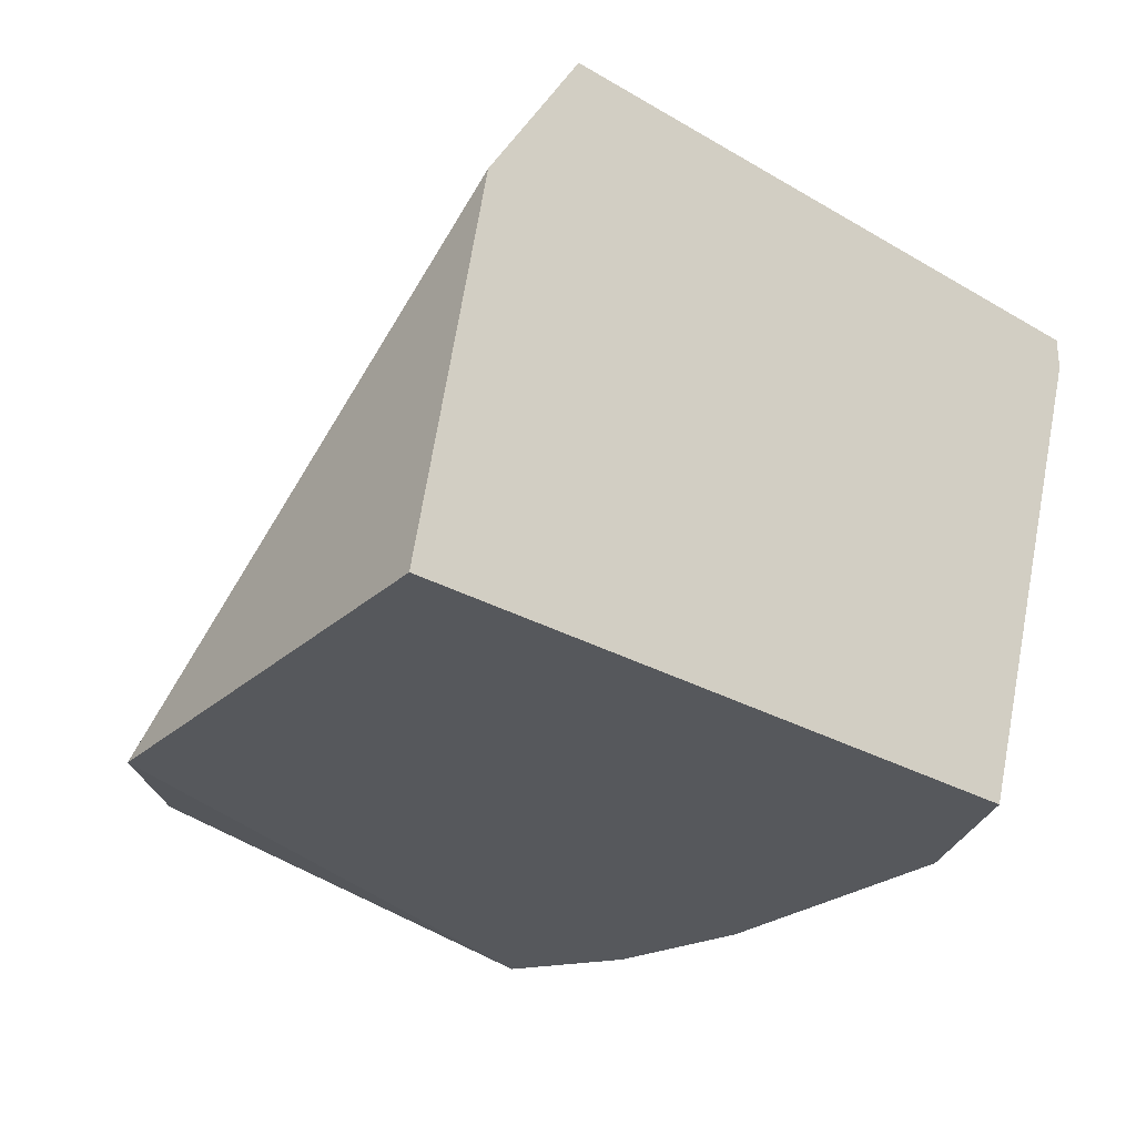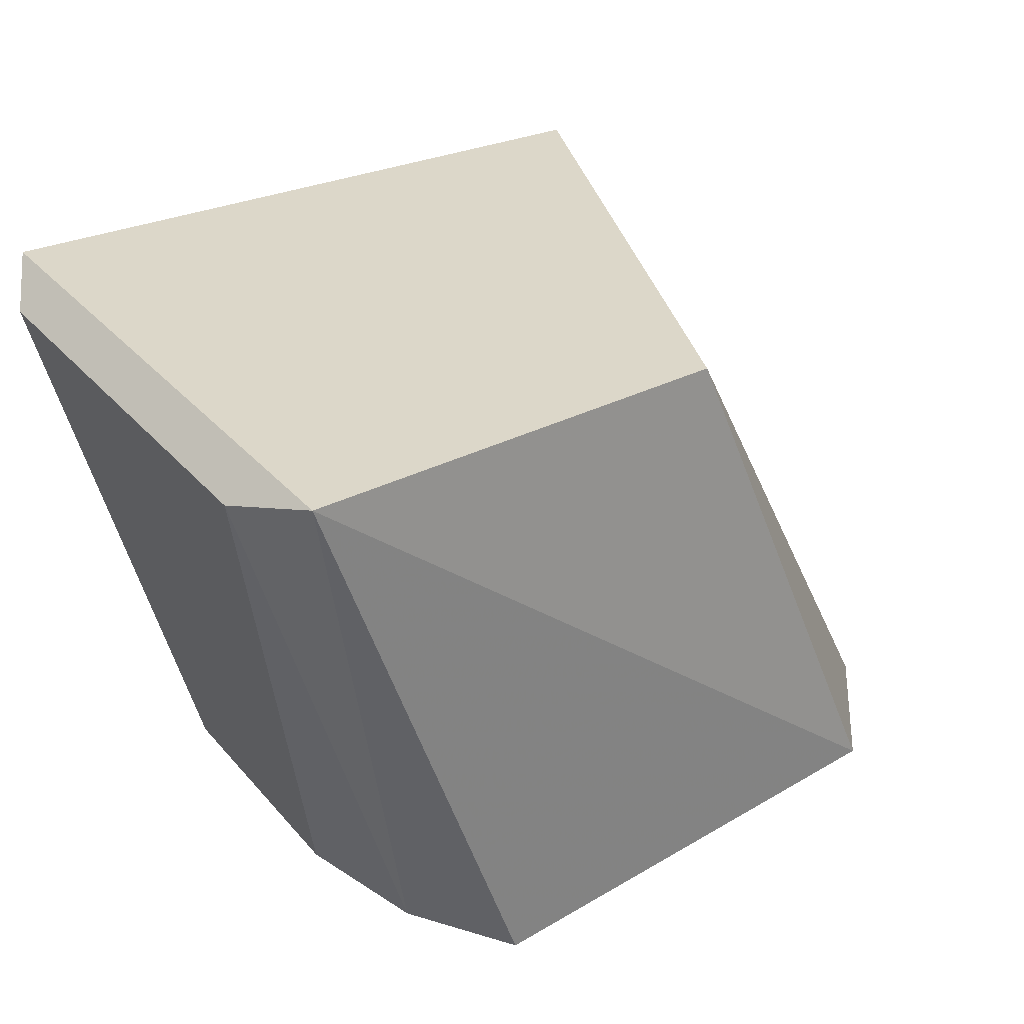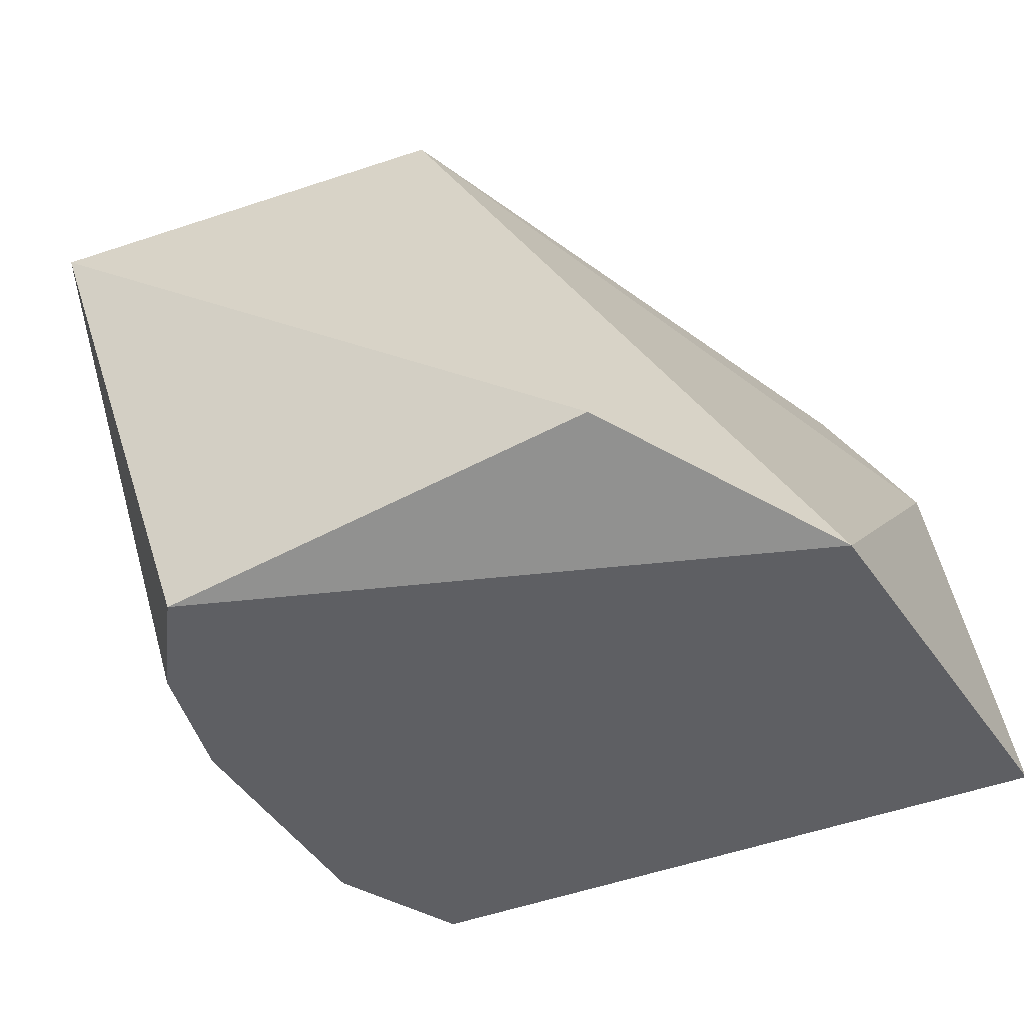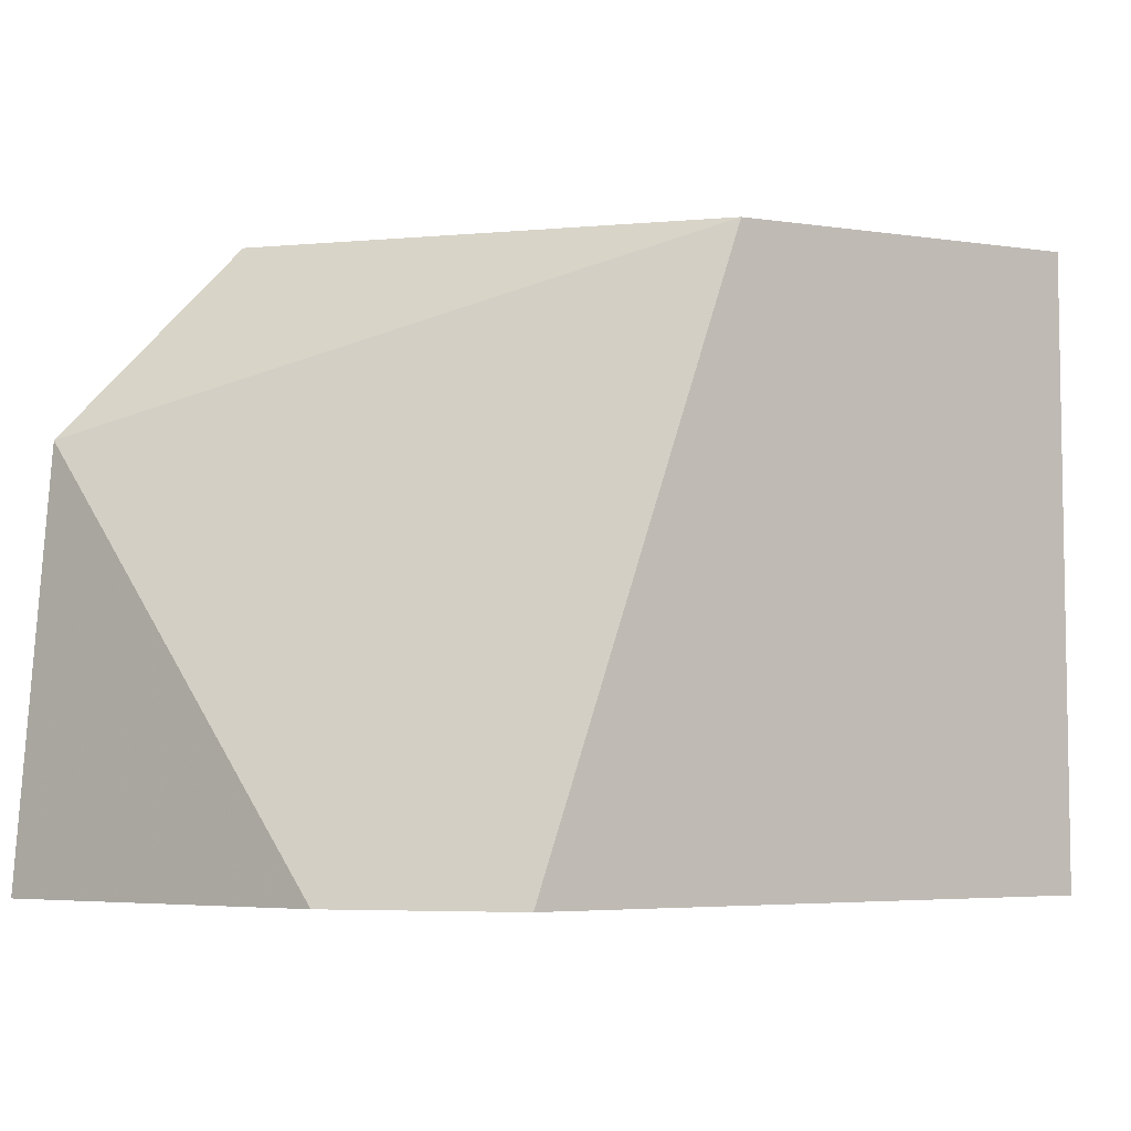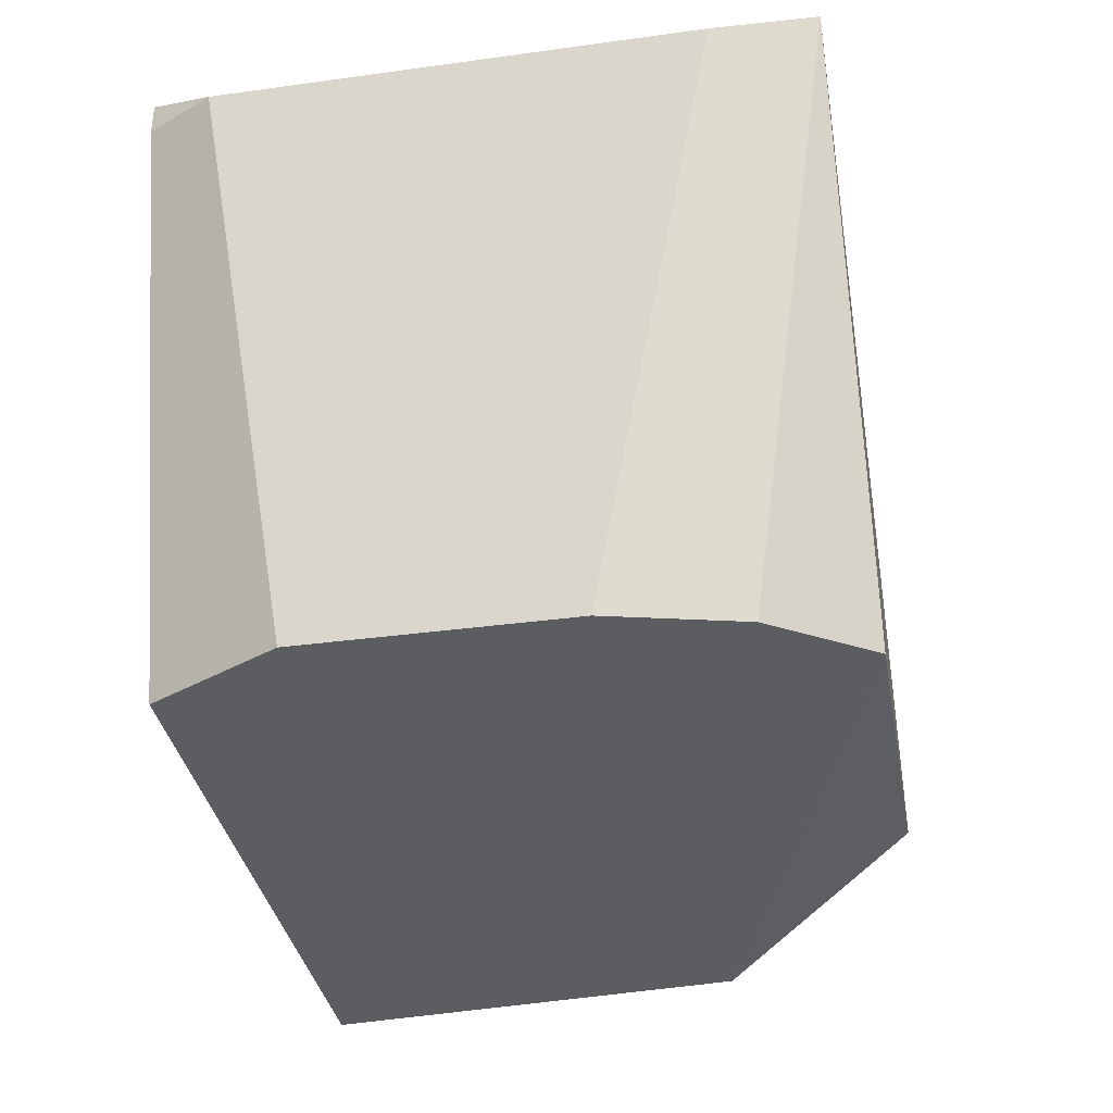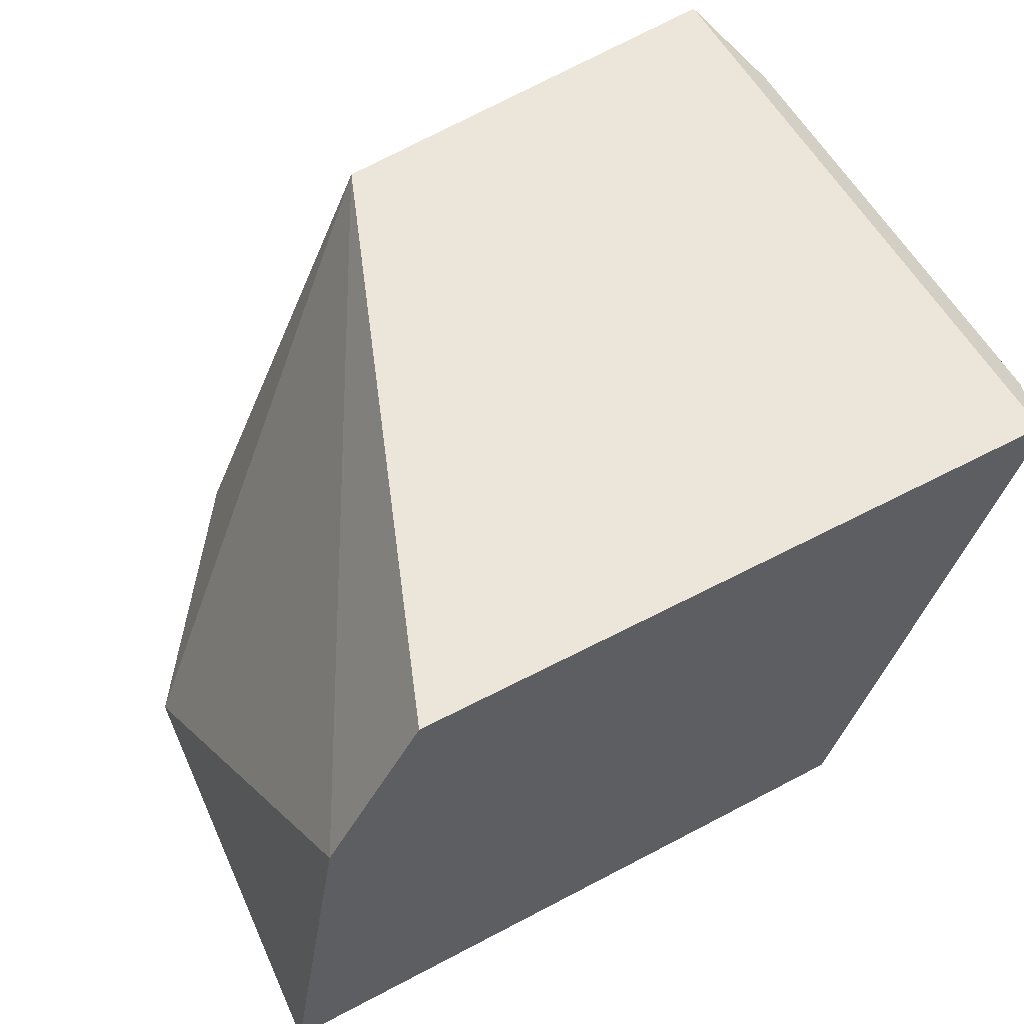
<metadata>
{"format":"obj","ext":"obj","renderer":"f3d","projection":"perspective","resolution":1024,"background":"white","views":[{"elev":-28.1,"azim":138.6,"up":"+Y"},{"elev":30.3,"azim":-32.8,"up":"+Y"},{"elev":-40.7,"azim":26.6,"up":"+Y"},{"elev":-5.9,"azim":140.5,"up":"+Z"},{"elev":-35.8,"azim":-79.8,"up":"+Y"},{"elev":57.5,"azim":151.2,"up":"+Y"}]}
</metadata>
<code>
v -0.02798 -0.01069 0.02641
v -0.03847 -0.002968 0.01593
v -0.03902 -0.002968 0.01703
v -0.03571 -0.0118 0.01593
v -0.02577 -0.005176 0.01593
v -0.03847 -0.002417 0.02641
v -0.03626 -0.0118 0.02475
v -0.02467 -0.0118 0.01593
v -0.0313 -0.002417 0.02586
v -0.02743 -0.002417 0.01593
v -0.02523 -0.0118 0.0231
v -0.03516 -0.0118 0.02641
v -0.03681 -0.0118 0.02255
v -0.03847 -0.002417 0.01593
v -0.03902 -0.002968 0.02475
v -0.03681 -0.0118 0.01814
f 6 10 14
f 7 11 12
f 4 7 13
f 2 3 14
f 3 6 14
f 13 3 16
f 13 7 15
f 6 3 15
f 7 6 15
f 3 13 15
f 3 4 16
f 11 1 12
f 10 2 14
f 6 7 12
f 6 9 10
f 5 9 11
f 1 6 12
f 4 13 16
f 4 2 5
f 7 4 8
f 4 5 8
f 3 2 4
f 5 2 10
f 9 5 10
f 7 8 11
f 8 5 11
f 9 1 11
f 6 1 9

</code>
